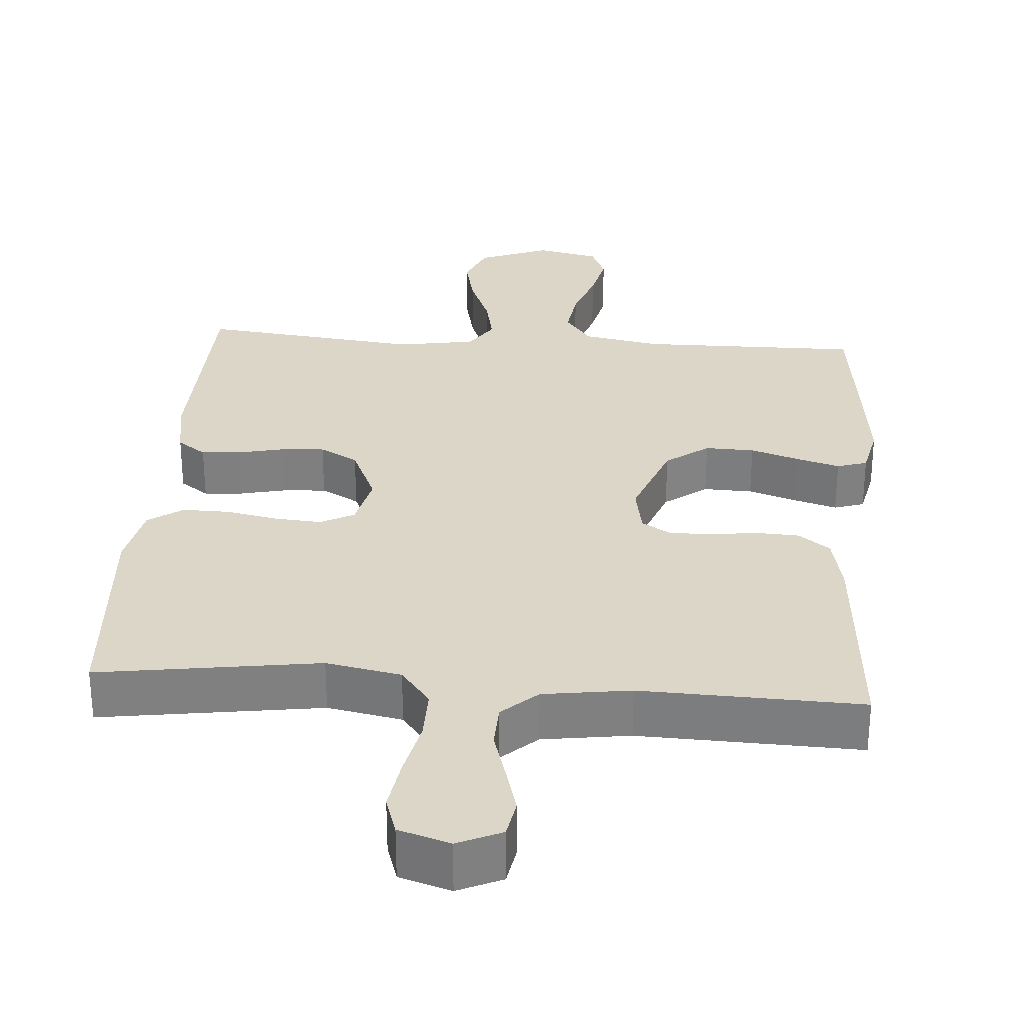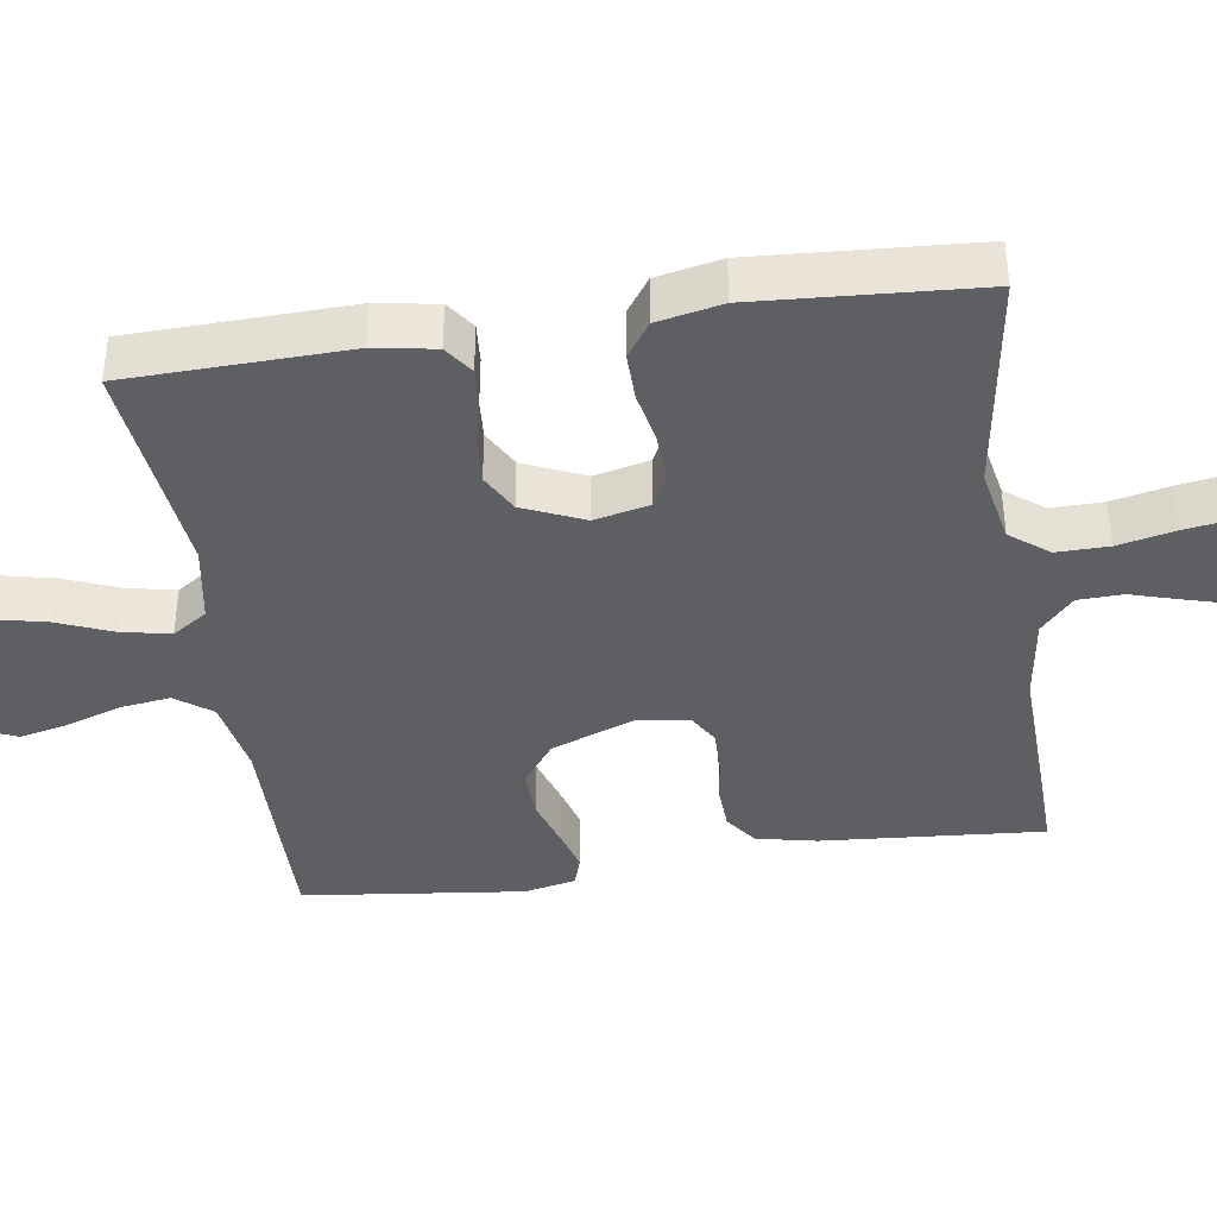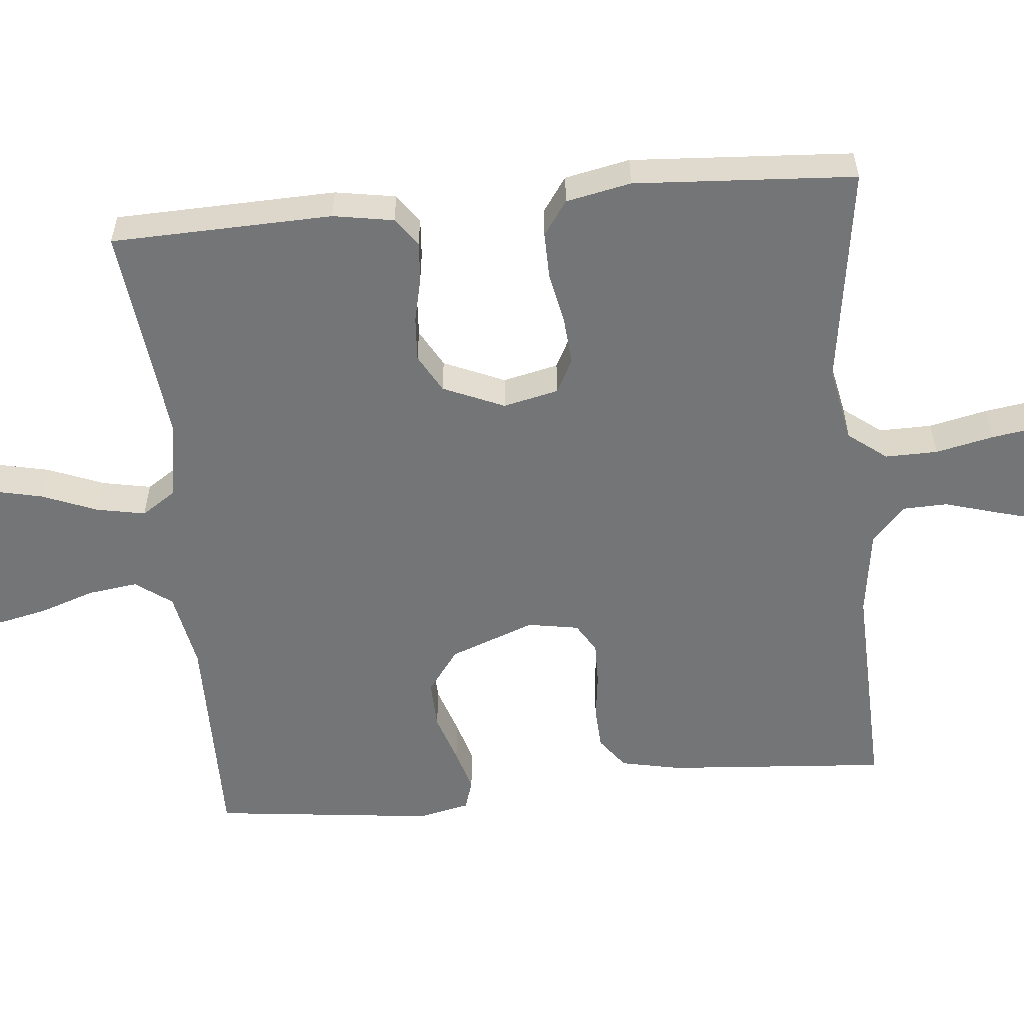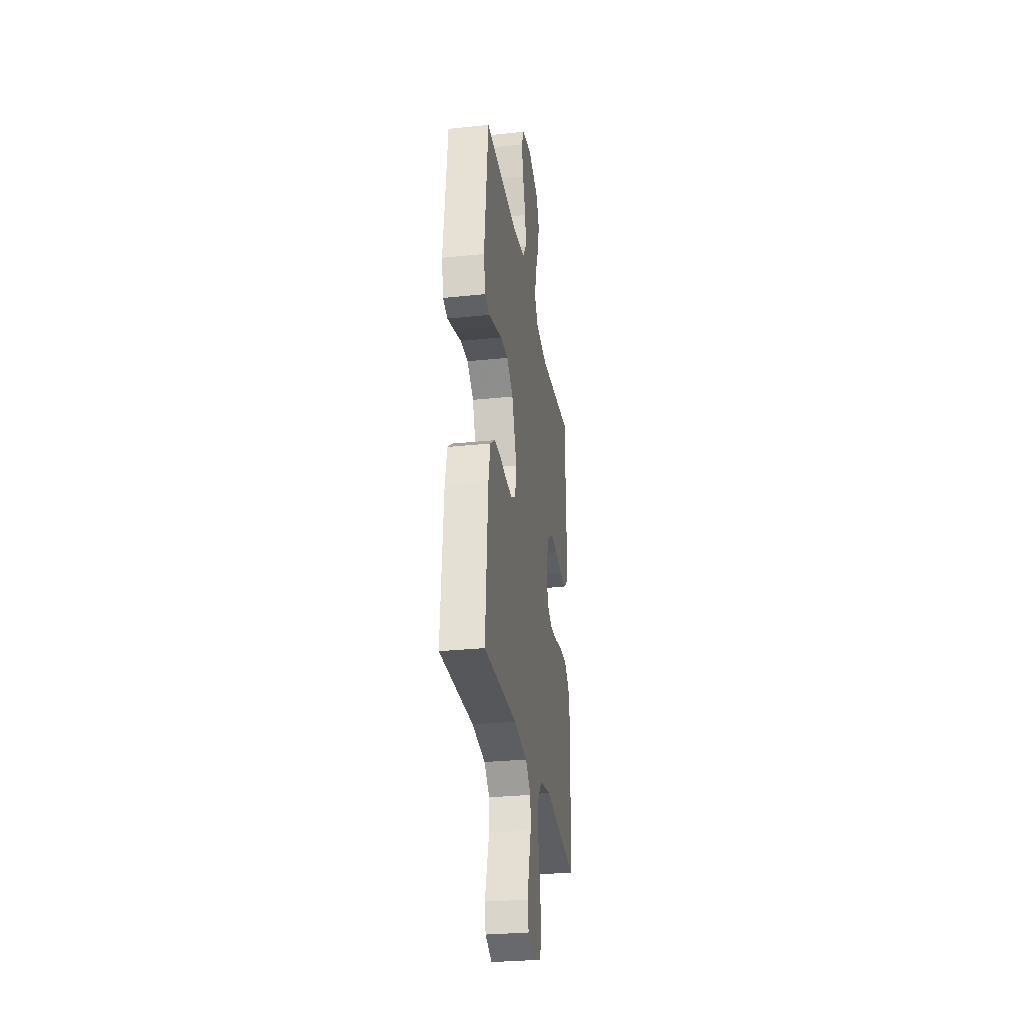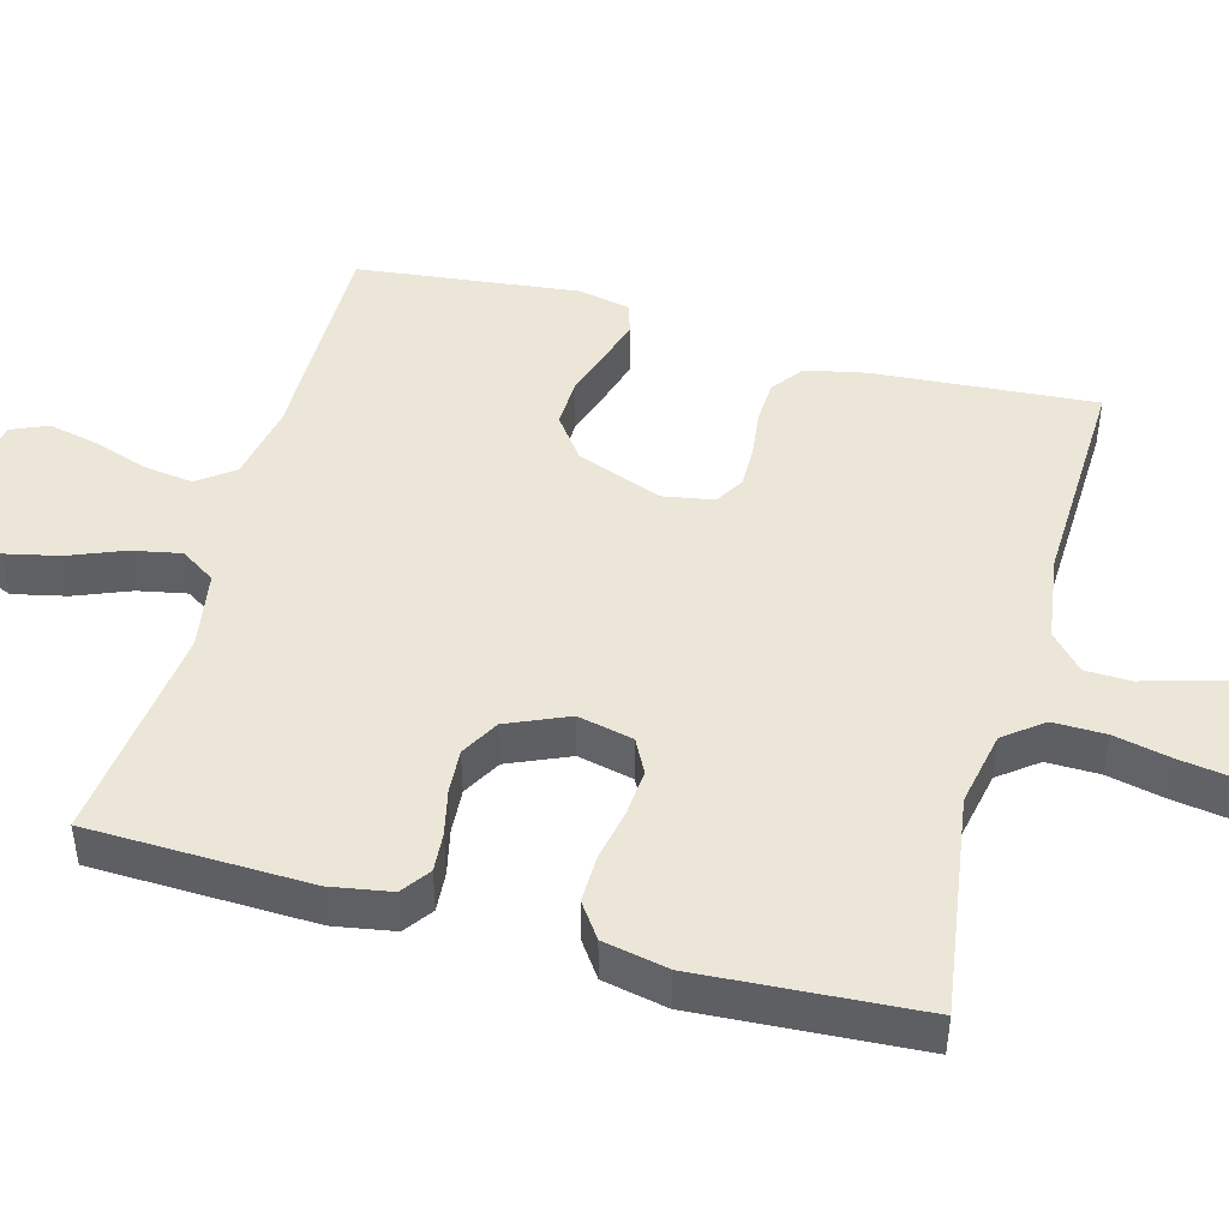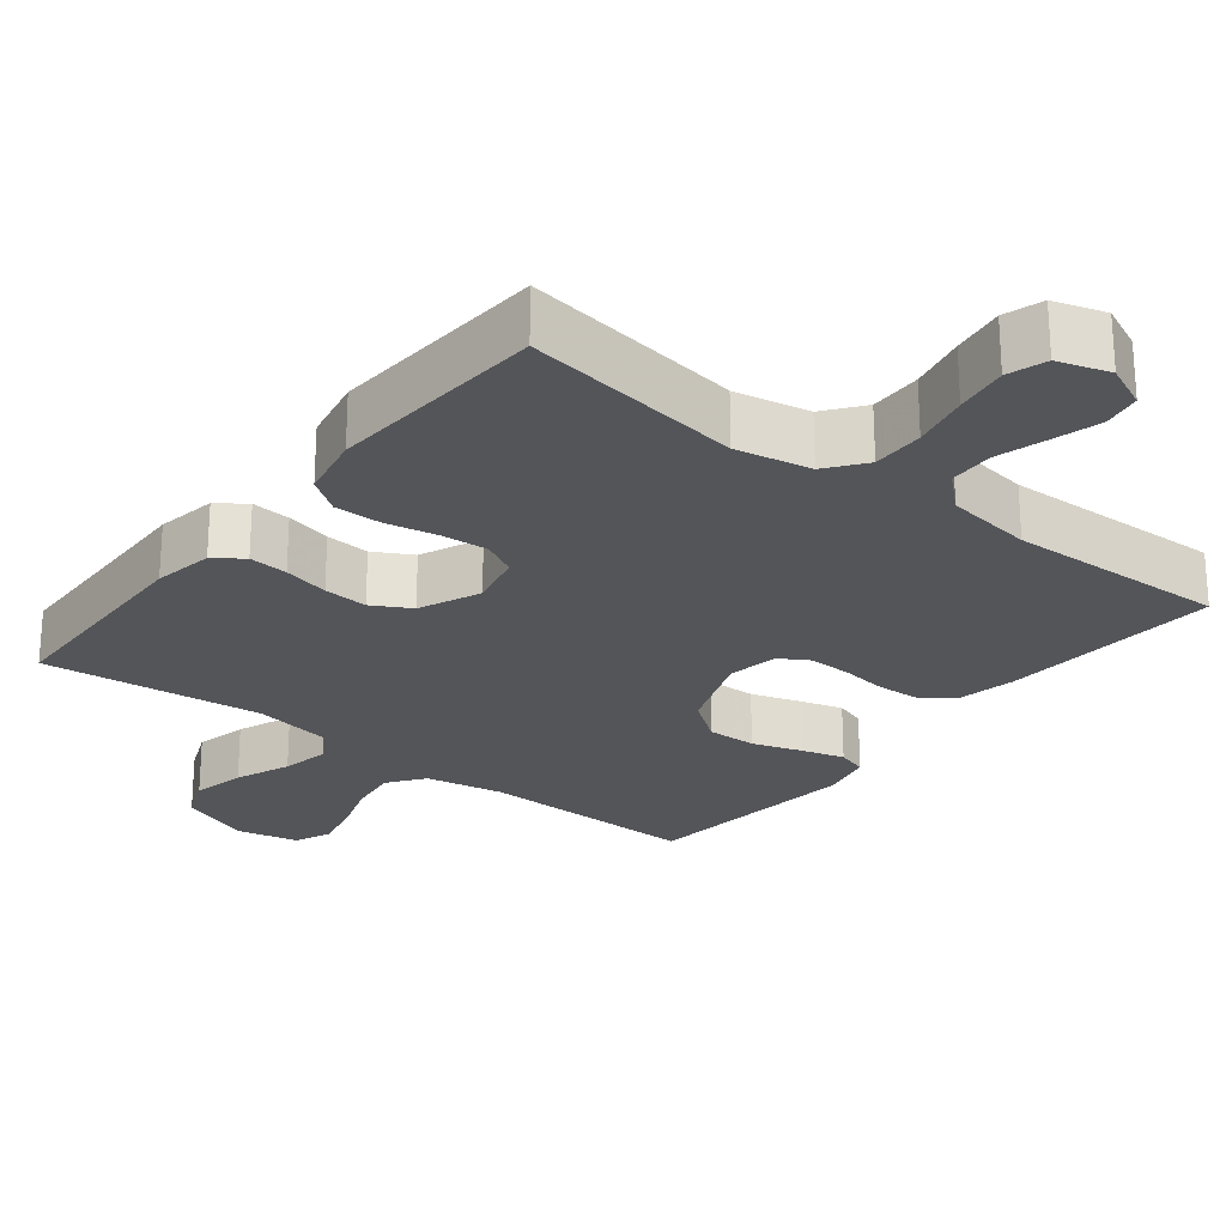
<metadata>
{"format":"obj","ext":"obj","renderer":"f3d","projection":"perspective","resolution":1024,"background":"white","views":[{"elev":30.2,"azim":-175.8,"up":"+Y"},{"elev":-40.1,"azim":98.4,"up":"+Y"},{"elev":-56.4,"azim":95.5,"up":"+Y"},{"elev":-29.3,"azim":-81.2,"up":"+Z"},{"elev":46.1,"azim":105.3,"up":"+Y"},{"elev":-24.7,"azim":141.7,"up":"+Y"}]}
</metadata>
<code>
v 0.5 0.07 -0.5
v 0.2 0.07 -0.456
v 0.098 0.07 -0.476
v 0.058 0.07 -0.528
v 0.059 0.07 -0.599
v 0.076 0.07 -0.677
v 0.087 0.07 -0.749
v 0.07 0.07 -0.802
v 0 0.07 -0.824
v -0.06 0.07 -0.797
v -0.069 0.07 -0.745
v -0.051 0.07 -0.68
v -0.031 0.07 -0.612
v -0.033 0.07 -0.551
v -0.081 0.07 -0.507
v -0.2 0.07 -0.49
v -0.5 0.07 -0.5
v -0.477 0.07 -0.2
v -0.46 0.07 -0.119
v -0.417 0.07 -0.087
v -0.359 0.07 -0.084
v -0.296 0.07 -0.092
v -0.238 0.07 -0.093
v -0.198 0.07 -0.069
v -0.186 0.07 0
v -0.229 0.07 0.115
v -0.287 0.07 0.158
v -0.354 0.07 0.156
v -0.421 0.07 0.134
v -0.479 0.07 0.117
v -0.52 0.07 0.13
v -0.535 0.07 0.2
v -0.5 0.07 0.5
v -0.2 0.07 0.497
v -0.094 0.07 0.517
v -0.058 0.07 0.566
v -0.067 0.07 0.633
v -0.092 0.07 0.707
v -0.107 0.07 0.774
v -0.086 0.07 0.823
v 0 0.07 0.842
v 0.097 0.07 0.804
v 0.122 0.07 0.744
v 0.106 0.07 0.672
v 0.076 0.07 0.597
v 0.063 0.07 0.531
v 0.094 0.07 0.484
v 0.2 0.07 0.466
v 0.5 0.07 0.5
v 0.509 0.07 0.2
v 0.495 0.07 0.118
v 0.456 0.07 0.09
v 0.403 0.07 0.094
v 0.341 0.07 0.108
v 0.281 0.07 0.112
v 0.229 0.07 0.083
v 0.193 0.07 0
v 0.21 0.07 -0.075
v 0.256 0.07 -0.099
v 0.32 0.07 -0.094
v 0.39 0.07 -0.08
v 0.454 0.07 -0.079
v 0.501 0.07 -0.112
v 0.519 0.07 -0.2
v 0.5 0 -0.5
v 0.2 0 -0.456
v 0.098 0 -0.476
v 0.058 0 -0.528
v 0.059 0 -0.599
v 0.076 0 -0.677
v 0.087 0 -0.749
v 0.07 0 -0.802
v 0 0 -0.824
v -0.06 0 -0.797
v -0.069 0 -0.745
v -0.051 0 -0.68
v -0.031 0 -0.612
v -0.033 0 -0.551
v -0.081 0 -0.507
v -0.2 0 -0.49
v -0.5 0 -0.5
v -0.477 0 -0.2
v -0.46 0 -0.119
v -0.417 0 -0.087
v -0.359 0 -0.084
v -0.296 0 -0.092
v -0.238 0 -0.093
v -0.198 0 -0.069
v -0.186 0 0
v -0.229 0 0.115
v -0.287 0 0.158
v -0.354 0 0.156
v -0.421 0 0.134
v -0.479 0 0.117
v -0.52 0 0.13
v -0.535 0 0.2
v -0.5 0 0.5
v -0.2 0 0.497
v -0.094 0 0.517
v -0.058 0 0.566
v -0.067 0 0.633
v -0.092 0 0.707
v -0.107 0 0.774
v -0.086 0 0.823
v 0 0 0.842
v 0.097 0 0.804
v 0.122 0 0.744
v 0.106 0 0.672
v 0.076 0 0.597
v 0.063 0 0.531
v 0.094 0 0.484
v 0.2 0 0.466
v 0.5 0 0.5
v 0.509 0 0.2
v 0.495 0 0.118
v 0.456 0 0.09
v 0.403 0 0.094
v 0.341 0 0.108
v 0.281 0 0.112
v 0.229 0 0.083
v 0.193 0 0
v 0.21 0 -0.075
v 0.256 0 -0.099
v 0.32 0 -0.094
v 0.39 0 -0.08
v 0.454 0 -0.079
v 0.501 0 -0.112
v 0.519 0 -0.2
f 64 1 2
f 63 64 2
f 62 63 2
f 61 62 2
f 60 61 2
f 59 60 2 3
f 58 59 3 4
f 57 58 4
f 52 53 54
f 51 52 54
f 50 51 54
f 49 50 54
f 48 49 54
f 47 48 54 55
f 46 47 55 56
f 43 44 45
f 42 43 45
f 41 42 45
f 40 41 45
f 39 40 45
f 38 39 45
f 37 38 45
f 36 37 45 46
f 46 56 57
f 36 46 57
f 35 36 57
f 32 33 34
f 31 32 34
f 30 31 34
f 29 30 34
f 28 29 34
f 27 28 34 35
f 20 21 22
f 19 20 22
f 18 19 22
f 17 18 22
f 16 17 22
f 15 16 22 23
f 14 15 23 24
f 11 12 13
f 10 11 13
f 9 10 13
f 8 9 13
f 7 8 13
f 6 7 13
f 5 6 13
f 4 5 13 14
f 14 24 25
f 4 14 25
f 57 4 25
f 26 27 35 57
f 25 26 57
f 66 65 128
f 66 128 127
f 66 127 126
f 66 126 125
f 66 125 124
f 67 66 124 123
f 68 67 123 122
f 68 122 121
f 118 117 116
f 118 116 115
f 118 115 114
f 118 114 113
f 118 113 112
f 119 118 112 111
f 120 119 111 110
f 109 108 107
f 109 107 106
f 109 106 105
f 109 105 104
f 109 104 103
f 109 103 102
f 109 102 101
f 110 109 101 100
f 121 120 110
f 121 110 100
f 121 100 99
f 98 97 96
f 98 96 95
f 98 95 94
f 98 94 93
f 98 93 92
f 99 98 92 91
f 86 85 84
f 86 84 83
f 86 83 82
f 86 82 81
f 86 81 80
f 87 86 80 79
f 88 87 79 78
f 77 76 75
f 77 75 74
f 77 74 73
f 77 73 72
f 77 72 71
f 77 71 70
f 77 70 69
f 78 77 69 68
f 89 88 78
f 89 78 68
f 89 68 121
f 121 99 91 90
f 121 90 89
f 1 65 66 2
f 2 66 67 3
f 3 67 68 4
f 4 68 69 5
f 5 69 70 6
f 6 70 71 7
f 7 71 72 8
f 8 72 73 9
f 9 73 74 10
f 10 74 75 11
f 11 75 76 12
f 12 76 77 13
f 13 77 78 14
f 14 78 79 15
f 15 79 80 16
f 16 80 81 17
f 17 81 82 18
f 18 82 83 19
f 19 83 84 20
f 20 84 85 21
f 21 85 86 22
f 22 86 87 23
f 23 87 88 24
f 24 88 89 25
f 25 89 90 26
f 26 90 91 27
f 27 91 92 28
f 28 92 93 29
f 29 93 94 30
f 30 94 95 31
f 31 95 96 32
f 32 96 97 33
f 33 97 98 34
f 34 98 99 35
f 35 99 100 36
f 36 100 101 37
f 37 101 102 38
f 38 102 103 39
f 39 103 104 40
f 40 104 105 41
f 41 105 106 42
f 42 106 107 43
f 43 107 108 44
f 44 108 109 45
f 45 109 110 46
f 46 110 111 47
f 47 111 112 48
f 48 112 113 49
f 49 113 114 50
f 50 114 115 51
f 51 115 116 52
f 52 116 117 53
f 53 117 118 54
f 54 118 119 55
f 55 119 120 56
f 56 120 121 57
f 57 121 122 58
f 58 122 123 59
f 59 123 124 60
f 60 124 125 61
f 61 125 126 62
f 62 126 127 63
f 63 127 128 64
f 64 128 65 1

</code>
